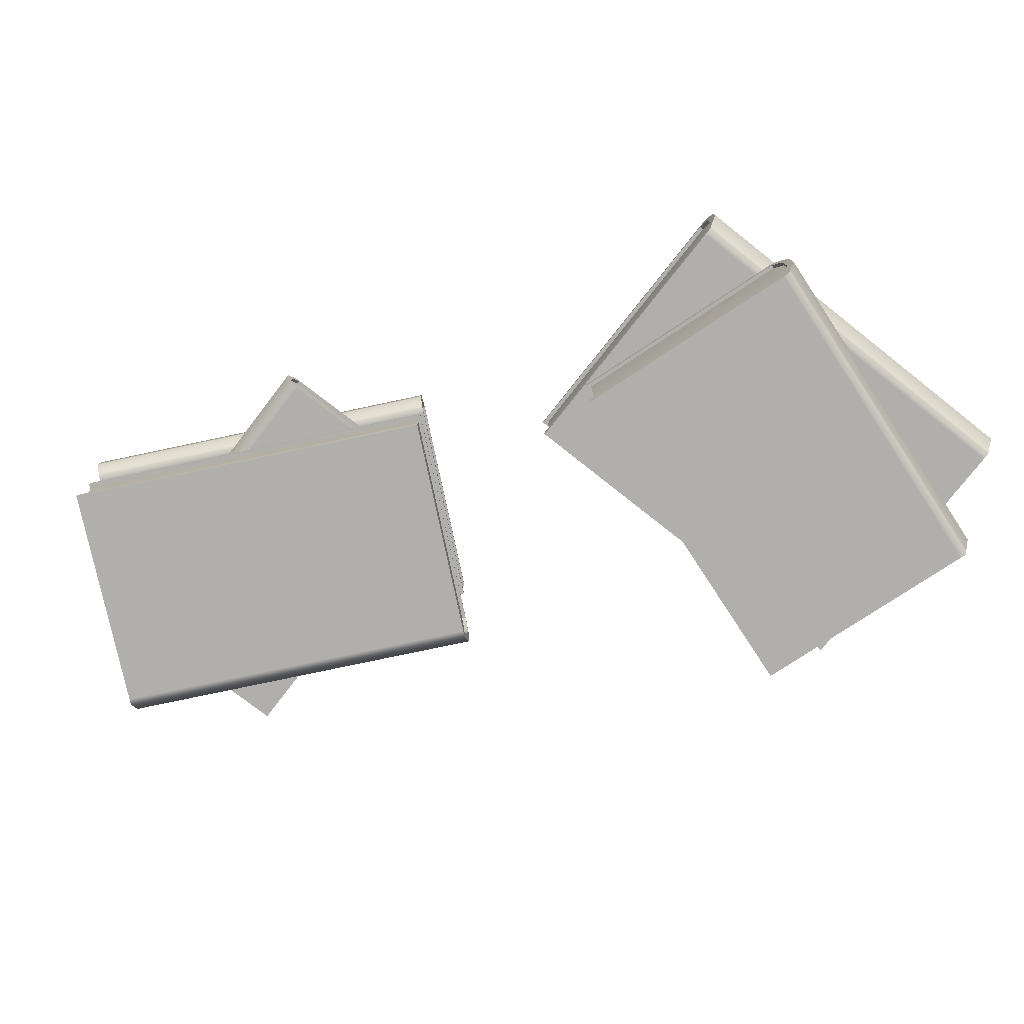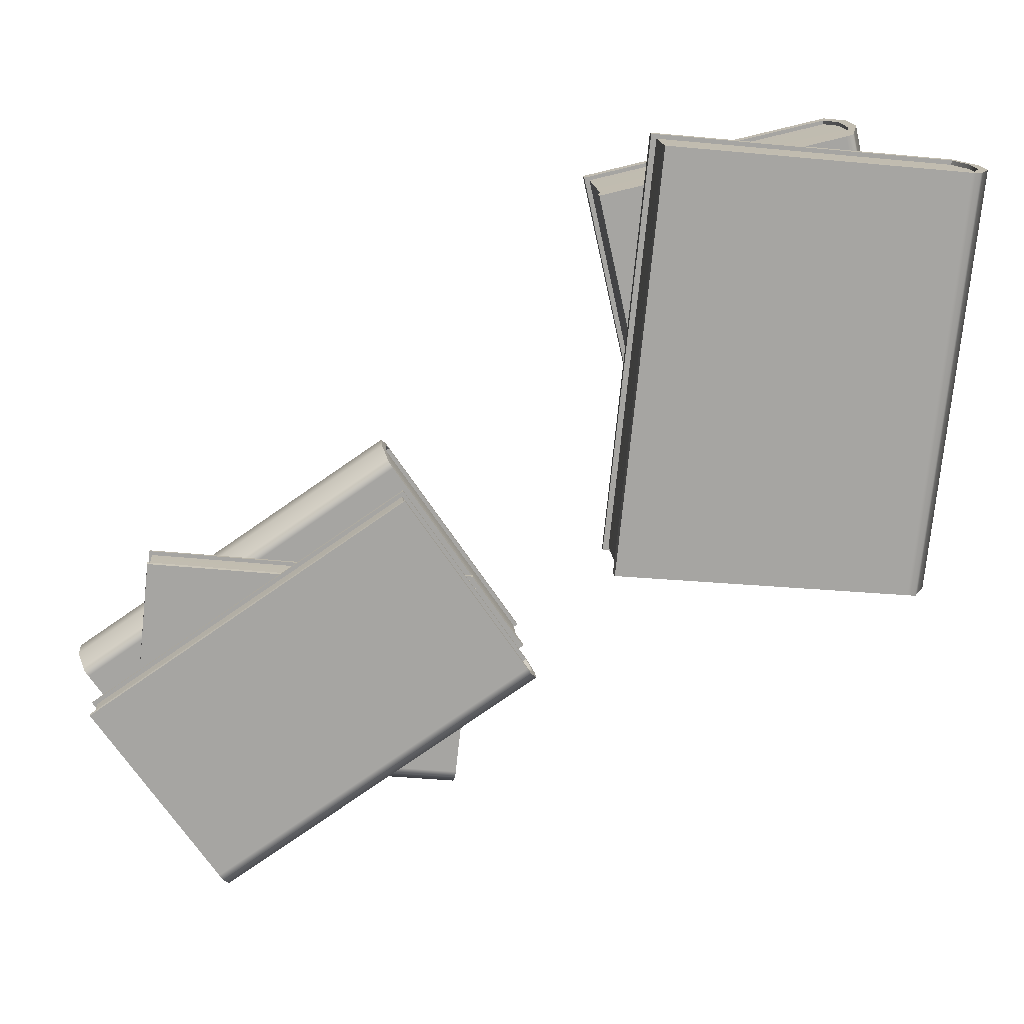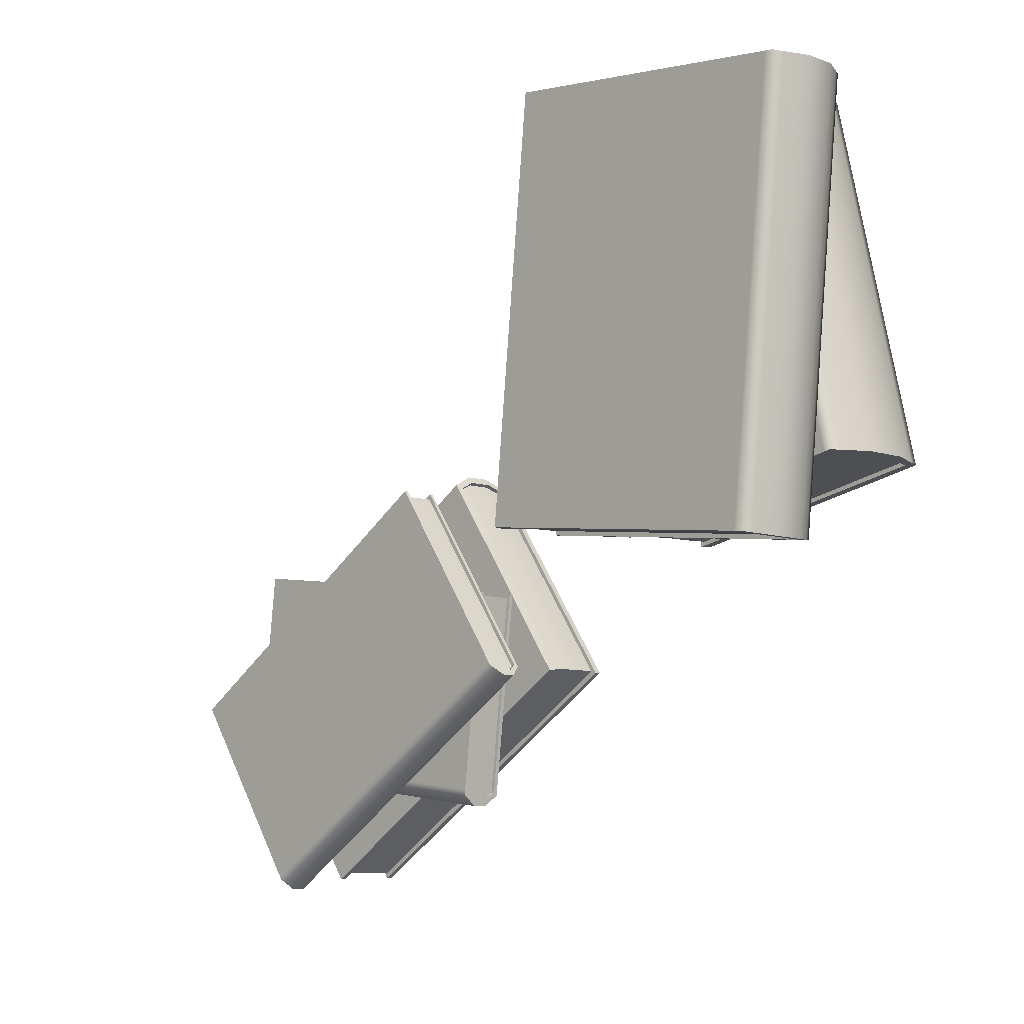
<metadata>
{"format":"obj","ext":"obj","renderer":"f3d","projection":"perspective","resolution":1024,"background":"white","views":[{"elev":-78.1,"azim":-134.0,"up":"+Y"},{"elev":16.7,"azim":174.6,"up":"+Z"},{"elev":-7.6,"azim":-135.1,"up":"+Z"}]}
</metadata>
<code>
g default
v -171.6 -28.71 2.377
v -173.8 -28.71 3.89
v -173.9 -28.71 3.862
v -171.6 -28.71 2.35
v -173.8 -28.17 3.89
v -171.6 -28.17 2.377
v -171.6 -28.17 2.35
v -173.9 -28.17 3.862
v -173.9 -28.71 3.905
v -173.9 -28.71 3.878
v -173.9 -28.17 3.905
v -173.9 -28.17 3.878
v -171.6 -28.71 2.361
v -171.6 -28.71 2.334
v -171.6 -28.17 2.361
v -171.6 -28.17 2.334
v -173.9 -28.35 3.892
v -171.6 -28.35 2.376
v -171.6 -28.53 2.376
v -173.9 -28.53 3.892
v -172.9 -28.22 5.297
v -173.8 -28.22 3.888
v -172.9 -28.35 5.353
v -170.7 -28.66 3.785
v -171.6 -28.66 2.377
v -170.6 -28.53 3.837
v -171.6 -28.22 2.377
v -173.8 -28.66 3.888
v -172.9 -28.53 5.353
v -170.6 -28.35 3.837
v -172.9 -28.66 5.297
v -170.7 -28.22 3.785
v -173.9 -28.66 3.904
v -172.9 -28.66 5.313
v -172.9 -28.22 5.313
v -173.9 -28.22 3.904
v -172.9 -28.53 5.369
v -172.9 -28.35 5.369
v -172.9 -28.71 5.294
v -172.9 -28.17 5.294
v -172.9 -28.53 5.416
v -172.9 -28.35 5.416
v -172.9 -28.22 5.357
v -172.9 -28.66 5.357
v -172.9 -28.71 5.333
v -172.9 -28.17 5.333
v -171.6 -28.22 2.361
v -170.6 -28.22 3.77
v -170.6 -28.66 3.77
v -171.6 -28.66 2.361
v -170.6 -28.35 3.821
v -170.6 -28.53 3.821
v -170.6 -28.17 3.749
v -170.6 -28.71 3.749
v -170.6 -28.35 3.866
v -170.6 -28.53 3.866
v -170.6 -28.66 3.811
v -170.6 -28.71 3.789
v -170.6 -28.22 3.811
v -170.6 -28.17 3.789
v -171.6 -28.66 2.35
v -173.9 -28.66 3.861
v -173.9 -28.22 3.861
v -171.6 -28.22 2.35
v -173.9 -28.22 3.877
v -173.9 -28.66 3.877
v -171.6 -28.66 2.334
v -171.6 -28.22 2.334
v -171.7 -27.75 2.281
v -173.9 -27.75 3.8
v -173.9 -27.66 3.8
v -171.7 -27.66 2.281
v -171.6 -27.85 2.357
v -171.6 -27.85 2.394
v -173.8 -27.85 3.906
v -173.9 -27.85 3.87
v -170.7 -27.57 3.665
v -171.6 -27.57 2.394
v -173.8 -27.57 3.906
v -173 -27.57 5.177
v -171.6 -27.82 2.336
v -173.9 -27.82 3.85
v -173.9 -27.59 3.85
v -171.6 -27.59 2.336
v -173.9 -27.57 3.87
v -171.6 -27.57 2.357
v -170.7 -27.85 3.665
v -173 -27.85 5.177
v -171.6 -27.66 2.266
v -171.6 -27.75 2.266
v -171.6 -27.85 2.341
v -171.6 -27.85 2.378
v -170.7 -27.85 3.649
v -170.7 -27.57 3.649
v -171.6 -27.57 2.378
v -171.6 -27.59 2.32
v -171.6 -27.82 2.32
v -171.6 -27.57 2.341
v -173.9 -27.75 3.816
v -173.9 -27.66 3.816
v -173 -27.85 5.193
v -173.9 -27.85 3.922
v -173.9 -27.57 3.922
v -173 -27.57 5.193
v -173.9 -27.57 3.885
v -173.9 -27.82 3.866
v -173.9 -27.59 3.866
v -173.9 -27.85 3.885
v -170.7 -27.85 3.689
v -173 -27.85 5.202
v -173 -27.57 5.202
v -170.7 -27.57 3.689
v -170.7 -27.85 3.673
v -170.7 -27.57 3.673
v -173 -27.85 5.217
v -173 -27.57 5.217
v -171.6 -27.82 2.376
v -170.7 -27.82 3.666
v -170.7 -27.82 3.65
v -171.6 -27.82 2.36
v -170.7 -27.59 3.666
v -171.6 -27.59 2.376
v -171.6 -27.59 2.36
v -170.7 -27.59 3.65
v -171.6 -27.66 2.325
v -171.6 -27.75 2.325
v -171.6 -27.75 2.309
v -171.6 -27.66 2.309
v -173.8 -27.59 3.888
v -173 -27.59 5.177
v -173 -27.59 5.193
v -173.9 -27.59 3.903
v -173 -27.82 5.177
v -173.8 -27.82 3.888
v -173.9 -27.82 3.903
v -173 -27.82 5.193
v -173.9 -27.75 3.841
v -173.9 -27.66 3.841
v -173.9 -27.66 3.856
v -173.9 -27.75 3.856
v -173 -27.82 5.202
v -170.7 -27.82 3.691
v -170.7 -27.59 3.691
v -173 -27.59 5.202
v -170.7 -27.59 3.675
v -170.7 -27.82 3.675
v -173 -27.82 5.218
v -173 -27.59 5.218
v -170.7 -27.66 3.662
v -173 -27.66 5.178
v -173 -27.75 5.178
v -170.7 -27.75 3.662
v -171 -28.06 3.162
v -173.3 -28.06 2.9
v -173.3 -27.95 2.9
v -171 -27.95 3.162
v -171 -28.17 3.239
v -171 -28.17 3.279
v -173.3 -28.17 3.018
v -173.3 -28.17 2.978
v -171.2 -27.84 4.686
v -171 -27.84 3.279
v -173.3 -27.84 3.018
v -173.5 -27.84 4.425
v -171 -28.14 3.217
v -173.3 -28.14 2.956
v -173.3 -27.87 2.956
v -171 -27.87 3.217
v -173.3 -27.84 2.978
v -171 -27.84 3.239
v -171.2 -28.17 4.686
v -173.5 -28.17 4.425
v -171 -27.95 3.165
v -171 -28.06 3.165
v -171 -28.17 3.242
v -171 -28.17 3.282
v -171.1 -28.17 4.689
v -171.1 -27.84 4.689
v -171 -27.84 3.282
v -171 -27.87 3.22
v -171 -28.14 3.22
v -171 -27.84 3.242
v -173.3 -28.06 2.897
v -173.3 -27.95 2.897
v -173.5 -28.17 4.422
v -173.3 -28.17 3.015
v -173.3 -27.84 3.015
v -173.5 -27.84 4.422
v -173.3 -27.84 2.975
v -173.3 -28.14 2.953
v -173.3 -27.87 2.953
v -173.3 -28.17 2.975
v -171.2 -28.17 4.714
v -173.5 -28.17 4.452
v -173.5 -27.84 4.452
v -171.2 -27.84 4.714
v -171.1 -28.17 4.716
v -171.1 -27.84 4.716
v -173.5 -28.17 4.449
v -173.5 -27.84 4.449
v -171.1 -27.95 4.691
v -173.5 -27.95 4.425
v -173.5 -28.06 4.425
v -171.1 -28.06 4.691
v -171 -27.87 3.262
v -171.2 -27.87 4.689
v -171 -27.95 3.21
v -173.3 -28.14 2.997
v -173.5 -28.14 4.425
v -173.3 -28.06 2.945
v -173.5 -27.87 4.425
v -171.2 -28.14 4.689
v -171 -28.06 3.21
v -173.3 -27.95 2.945
v -171 -28.14 3.262
v -173.3 -27.87 2.998
v -171.1 -28.14 4.692
v -171 -28.14 3.265
v -171 -27.87 3.265
v -171.1 -27.87 4.692
v -171 -28.06 3.213
v -171 -27.95 3.213
v -173.5 -27.87 4.422
v -173.3 -27.87 2.995
v -173.3 -28.14 2.995
v -173.5 -28.14 4.422
v -173.3 -27.95 2.942
v -173.3 -28.06 2.942
v -173.5 -28.14 4.452
v -171.2 -28.14 4.717
v -171.2 -27.87 4.717
v -173.5 -27.87 4.452
v -171.1 -27.87 4.72
v -171.1 -28.14 4.72
v -173.5 -28.14 4.45
v -173.5 -27.87 4.45
v -172.8 -28.53 5.4
v -170.6 -28.53 3.881
v -170.6 -28.35 3.881
v -172.8 -28.35 5.4
v -172.9 -28.71 5.318
v -172.9 -28.71 5.278
v -170.7 -28.71 3.765
v -170.6 -28.71 3.805
v -172.9 -28.17 5.278
v -170.7 -28.17 3.765
v -172.9 -28.66 5.341
v -170.6 -28.66 3.827
v -170.6 -28.22 3.827
v -172.9 -28.22 5.341
v -170.6 -28.17 3.805
v -172.9 -28.17 5.318
v -174.7 -27.75 7.767
v -174.7 -27.75 7.737
v -174.7 -27.69 7.737
v -174.7 -27.69 7.768
v -174.7 -27.15 7.768
v -174.7 -27.15 7.737
v -174.7 -27.08 7.737
v -174.7 -27.08 7.767
v -174.4 -27.75 4.805
v -174.4 -27.75 4.774
v -174.4 -27.69 4.771
v -174.4 -27.69 4.802
v -174.4 -27.15 4.802
v -174.4 -27.15 4.771
v -174.4 -27.08 4.774
v -174.4 -27.08 4.805
v -174.8 -27.08 7.763
v -174.8 -27.15 7.764
v -174.8 -27.69 7.764
v -174.8 -27.75 7.763
v -174.8 -27.15 7.733
v -174.8 -27.69 7.733
v -174.5 -27.15 4.768
v -174.5 -27.08 4.77
v -174.5 -27.75 4.77
v -174.5 -27.69 4.767
v -174.5 -27.69 4.798
v -174.5 -27.15 4.798
v -176.8 -27.15 7.556
v -176.8 -27.08 7.558
v -176.9 -27.08 7.552
v -176.9 -27.15 7.55
v -176.9 -27.31 7.549
v -177 -27.31 7.542
v -176.8 -27.75 7.558
v -176.8 -27.69 7.556
v -176.9 -27.69 7.55
v -176.9 -27.75 7.552
v -176.9 -27.53 7.549
v -177 -27.53 7.542
v -176.9 -27.31 7.519
v -176.8 -27.15 7.525
v -176.8 -27.69 7.525
v -176.9 -27.53 7.519
v -176.5 -27.08 4.565
v -176.5 -27.15 4.56
v -176.6 -27.15 4.553
v -176.6 -27.08 4.559
v -176.5 -27.69 4.56
v -176.5 -27.75 4.565
v -176.6 -27.75 4.559
v -176.6 -27.69 4.553
v -176.6 -27.53 4.544
v -176.7 -27.53 4.537
v -176.6 -27.31 4.544
v -176.7 -27.31 4.537
v -176.6 -27.53 4.575
v -176.5 -27.69 4.59
v -176.5 -27.15 4.59
v -176.6 -27.31 4.575
v -174.8 -27.31 7.734
v -174.5 -27.53 4.791
v -174.8 -27.53 7.734
v -174.5 -27.31 4.791
v -174.8 -27.08 7.733
v -174.8 -27.75 7.733
v -174.5 -27.08 4.801
v -174.5 -27.75 4.801
v -176.9 -27.75 7.522
v -176.8 -27.75 7.528
v -176.9 -27.08 7.522
v -176.9 -27.15 7.519
v -176.9 -27.69 7.519
v -177 -27.31 7.512
v -177 -27.53 7.512
v -176.8 -27.08 7.528
v -176.6 -27.08 4.59
v -176.5 -27.08 4.596
v -176.6 -27.15 4.584
v -176.6 -27.75 4.59
v -176.6 -27.69 4.584
v -176.7 -27.53 4.568
v -176.7 -27.31 4.568
v -176.5 -27.75 4.596
v -176.2 -27.77 7.706
v -176.2 -27.86 7.712
v -176.2 -27.86 7.739
v -176.2 -27.77 7.732
v -176.8 -27.86 5.157
v -176.7 -27.77 5.154
v -176.7 -27.77 5.127
v -176.8 -27.86 5.13
v -174.4 -27.77 7.313
v -174.4 -27.77 7.34
v -174.4 -27.77 7.332
v -174.4 -27.77 7.306
v -174.4 -28.71 7.34
v -174.4 -28.71 7.313
v -174.4 -28.71 7.306
v -174.4 -28.71 7.332
v -175 -27.77 4.734
v -175 -27.77 4.761
v -175 -27.77 4.753
v -175 -27.77 4.727
v -175 -28.71 4.761
v -175 -28.71 4.734
v -175 -28.71 4.727
v -175 -28.71 4.753
v -176.2 -28.71 7.706
v -176.1 -28.71 7.695
v -176.1 -28.71 7.721
v -176.2 -28.71 7.732
v -176.2 -28.62 7.712
v -176.2 -28.62 7.739
v -176.1 -27.77 7.695
v -176.1 -27.77 7.721
v -176.7 -27.77 5.143
v -176.7 -27.77 5.116
v -176.7 -28.71 5.154
v -176.8 -28.62 5.157
v -176.8 -28.62 5.13
v -176.7 -28.71 5.127
v -176.7 -28.71 5.143
v -176.7 -28.71 5.116
v -176.3 -28.08 7.728
v -176.2 -28.08 7.755
v -176.3 -28.4 7.728
v -176.2 -28.4 7.755
v -176.8 -28.4 5.165
v -176.8 -28.4 5.139
v -176.8 -28.08 5.165
v -176.8 -28.08 5.139
v -176.2 -28.08 7.716
v -174.4 -28.08 7.314
v -174.4 -27.86 7.314
v -176.1 -27.86 7.701
v -176.8 -28.4 5.152
v -175 -28.4 4.751
v -175 -28.62 4.757
v -176.7 -28.62 5.145
v -176.2 -28.4 7.716
v -174.4 -28.4 7.314
v -175 -28.08 4.751
v -176.8 -28.08 5.152
v -174.4 -28.62 7.314
v -175 -27.86 4.757
v -176.1 -28.62 7.701
v -176.7 -27.86 5.145
v -174.4 -28.62 7.306
v -174.4 -28.62 7.333
v -174.4 -27.86 7.333
v -174.4 -27.86 7.306
v -175 -28.62 4.723
v -174.9 -28.62 4.75
v -174.9 -27.86 4.75
v -175 -27.86 4.723
v -174.4 -27.86 7.34
v -174.4 -28.62 7.34
v -175 -27.86 4.731
v -175 -28.62 4.731
v -176.7 -28.62 5.118
v -176.7 -27.86 5.118
v -176.8 -28.4 5.126
v -176.8 -28.08 5.126
v -176.1 -27.86 7.727
v -176.1 -28.62 7.727
v -176.2 -28.08 7.742
v -176.2 -28.4 7.742
g Books
f 1 2 3 4
f 5 6 7 8
f 2 9 10 3
f 11 5 8 12
f 13 1 4 14
f 6 15 16 7
f 17 18 19 20
f 21 22 17 23
f 24 25 19 26
f 22 27 18 17
f 20 19 25 28
f 17 20 29 23
f 26 19 18 30
f 29 20 28 31
f 30 18 27 32
f 31 28 33 34
f 22 21 35 36
f 23 29 37 38
f 21 23 38 35
f 29 31 34 37
f 33 9 39 34
f 36 35 40 11
f 38 37 41 42
f 35 38 42 43
f 37 34 44 41
f 34 39 45 44
f 40 35 43 46
f 32 27 47 48
f 25 24 49 50
f 26 30 51 52
f 24 26 52 49
f 30 32 48 51
f 47 15 53 48
f 49 54 13 50
f 52 51 55 56
f 49 52 56 57
f 54 49 57 58
f 51 48 59 55
f 48 53 60 59
f 28 25 61 62
f 27 22 63 64
f 22 36 65 63
f 33 28 62 66
f 9 33 66 10
f 36 11 12 65
f 25 50 67 61
f 47 27 64 68
f 50 13 14 67
f 15 47 68 16
f 4 3 62 61
f 64 63 8 7
f 63 65 12 8
f 3 10 66 62
f 68 64 7 16
f 14 4 61 67
f 69 70 71 72
f 73 74 75 76
f 77 78 79 80
f 81 82 70 69
f 72 71 83 84
f 73 76 82 81
f 84 83 85 86
f 87 88 75 74
f 86 85 79 78
f 69 72 89 90
f 74 73 91 92
f 87 74 92 93
f 78 77 94 95
f 72 84 96 89
f 81 69 90 97
f 73 81 97 91
f 84 86 98 96
f 86 78 95 98
f 71 70 99 100
f 75 88 101 102
f 80 79 103 104
f 79 85 105 103
f 70 82 106 99
f 83 71 100 107
f 82 76 108 106
f 85 83 107 105
f 76 75 102 108
f 88 87 109 110
f 77 80 111 112
f 87 93 113 109
f 94 77 112 114
f 101 88 110 115
f 80 104 116 111
f 117 118 119 120
f 121 122 123 124
f 125 126 127 128
f 122 125 128 123
f 126 117 120 127
f 119 93 92 120
f 124 123 95 94
f 128 127 90 89
f 123 128 89 96
f 127 120 97 90
f 120 92 91 97
f 95 123 96 98
f 129 130 131 132
f 133 134 135 136
f 137 138 139 140
f 134 137 140 135
f 138 129 132 139
f 131 104 103 132
f 135 102 101 136
f 140 139 100 99
f 135 140 99 106
f 102 135 106 108
f 139 132 107 100
f 132 103 105 107
f 118 133 141 142
f 130 121 143 144
f 121 124 145 143
f 119 118 142 146
f 93 119 146 113
f 124 94 114 145
f 133 136 147 141
f 131 130 144 148
f 136 101 115 147
f 104 131 148 116
f 110 109 142 141
f 144 143 112 111
f 143 145 114 112
f 109 113 146 142
f 148 144 111 116
f 115 110 141 147
f 149 150 151 152
f 122 121 149 125
f 134 133 151 137
f 121 130 150 149
f 152 151 133 118
f 149 152 126 125
f 137 151 150 138
f 126 152 118 117
f 138 150 130 129
f 153 154 155 156
f 157 158 159 160
f 161 162 163 164
f 165 166 154 153
f 156 155 167 168
f 157 160 166 165
f 168 167 169 170
f 171 172 159 158
f 170 169 163 162
f 153 156 173 174
f 158 157 175 176
f 171 158 176 177
f 162 161 178 179
f 156 168 180 173
f 165 153 174 181
f 157 165 181 175
f 168 170 182 180
f 170 162 179 182
f 155 154 183 184
f 159 172 185 186
f 164 163 187 188
f 163 169 189 187
f 154 166 190 183
f 167 155 184 191
f 166 160 192 190
f 169 167 191 189
f 160 159 186 192
f 172 171 193 194
f 161 164 195 196
f 171 177 197 193
f 178 161 196 198
f 185 172 194 199
f 164 188 200 195
f 201 202 203 204
f 205 206 201 207
f 208 209 203 210
f 206 211 202 201
f 204 203 209 212
f 201 204 213 207
f 210 203 202 214
f 213 204 212 215
f 214 202 211 216
f 215 212 217 218
f 206 205 219 220
f 207 213 221 222
f 205 207 222 219
f 213 215 218 221
f 217 177 176 218
f 220 219 179 178
f 222 221 174 173
f 219 222 173 180
f 221 218 181 174
f 218 176 175 181
f 179 219 180 182
f 216 211 223 224
f 209 208 225 226
f 210 214 227 228
f 208 210 228 225
f 214 216 224 227
f 223 188 187 224
f 225 186 185 226
f 228 227 184 183
f 225 228 183 190
f 186 225 190 192
f 227 224 191 184
f 224 187 189 191
f 212 209 229 230
f 211 206 231 232
f 206 220 233 231
f 217 212 230 234
f 177 217 234 197
f 220 178 198 233
f 209 226 235 229
f 223 211 232 236
f 226 185 199 235
f 188 223 236 200
f 194 193 230 229
f 232 231 196 195
f 231 233 198 196
f 193 197 234 230
f 236 232 195 200
f 199 194 229 235
f 237 238 239 240
f 241 242 243 244
f 5 245 246 6
f 247 248 238 237
f 240 239 249 250
f 241 244 248 247
f 250 249 251 252
f 2 1 243 242
f 252 251 246 245
f 237 240 42 41
f 242 241 45 39
f 2 242 39 9
f 245 5 11 40
f 240 250 43 42
f 247 237 41 44
f 241 247 44 45
f 250 252 46 43
f 252 245 40 46
f 239 238 56 55
f 243 1 13 54
f 6 246 53 15
f 246 251 60 53
f 238 248 57 56
f 249 239 55 59
f 248 244 58 57
f 251 249 59 60
f 244 243 54 58
f 253 254 255 256
f 257 258 259 260
f 261 262 263 264
f 265 266 267 268
f 258 265 268 259
f 254 261 264 255
f 269 270 257 260
f 271 272 253 256
f 270 273 258 257
f 274 271 256 255
f 275 276 267 266
f 277 278 263 262
f 278 279 264 263
f 280 275 266 265
f 273 280 265 258
f 279 274 255 264
f 281 282 283 284
f 285 281 284 286
f 287 288 289 290
f 288 291 292 289
f 291 285 286 292
f 288 287 272 271
f 270 269 282 281
f 293 294 281 285
f 295 296 291 288
f 296 293 285 291
f 274 295 288 271
f 294 273 270 281
f 297 298 299 300
f 301 302 303 304
f 305 301 304 306
f 298 307 308 299
f 307 305 306 308
f 275 298 297 276
f 278 277 302 301
f 309 310 301 305
f 311 312 307 298
f 312 309 305 307
f 280 311 298 275
f 310 279 278 301
f 293 313 273 294
f 309 314 279 310
f 296 315 313 293
f 316 314 309 312
f 314 315 274 279
f 280 273 313 316
f 295 274 315 296
f 311 280 316 312
f 316 313 315 314
f 317 269 260 259
f 272 318 254 253
f 276 319 268 267
f 320 277 262 261
f 319 317 259 268
f 318 320 261 254
f 321 322 287 290
f 323 324 284 283
f 325 321 290 289
f 324 326 286 284
f 327 325 289 292
f 328 323 283 282
f 317 328 282 269
f 322 318 272 287
f 326 327 292 286
f 329 330 297 300
f 331 329 300 299
f 332 333 304 303
f 333 334 306 304
f 335 331 299 308
f 330 319 276 297
f 320 336 302 277
f 336 332 303 302
f 334 335 308 306
f 329 323 328 330
f 320 318 322 336
f 331 324 323 329
f 332 321 325 333
f 335 326 324 331
f 333 325 327 334
f 319 330 328 317
f 332 336 322 321
f 334 327 326 335
f 337 338 339 340
f 341 342 343 344
f 341 338 337 342
f 345 346 347 348
f 349 350 351 352
f 353 354 355 356
f 357 358 359 360
f 354 345 348 355
f 350 357 360 351
f 361 362 363 364
f 365 361 364 366
f 367 337 340 368
f 345 367 368 346
f 362 350 349 363
f 342 369 370 343
f 371 372 373 374
f 369 354 353 370
f 357 375 376 358
f 375 371 374 376
f 342 337 367 369
f 357 350 362 375
f 371 361 365 372
f 354 369 367 345
f 371 375 362 361
f 338 377 378 339
f 379 365 366 380
f 377 379 380 378
f 372 381 382 373
f 383 341 344 384
f 381 383 384 382
f 383 377 338 341
f 372 365 379 381
f 381 379 377 383
f 385 386 387 388
f 389 390 391 392
f 393 394 386 385
f 395 390 389 396
f 390 394 397 391
f 398 387 386 395
f 399 397 394 393
f 400 398 395 396
f 395 386 394 390
f 352 351 401 402
f 403 404 348 347
f 360 359 405 406
f 407 408 356 355
f 404 407 355 348
f 351 360 406 401
f 346 409 403 347
f 410 349 352 402
f 409 387 404 403
f 397 410 402 401
f 411 353 356 408
f 358 412 405 359
f 412 391 406 405
f 392 391 412 413
f 398 400 414 411
f 396 389 415 416
f 400 396 416 414
f 389 392 413 415
f 412 358 376 413
f 411 414 370 353
f 416 415 382 384
f 414 416 384 344
f 415 413 373 382
f 413 376 374 373
f 370 414 344 343
f 388 387 409 417
f 397 399 418 410
f 393 385 419 420
f 399 393 420 418
f 385 388 417 419
f 409 346 368 417
f 418 363 349 410
f 420 419 378 380
f 418 420 380 366
f 363 418 366 364
f 419 417 339 378
f 417 368 340 339
f 391 397 401 406
f 387 398 407 404
f 398 411 408 407

</code>
